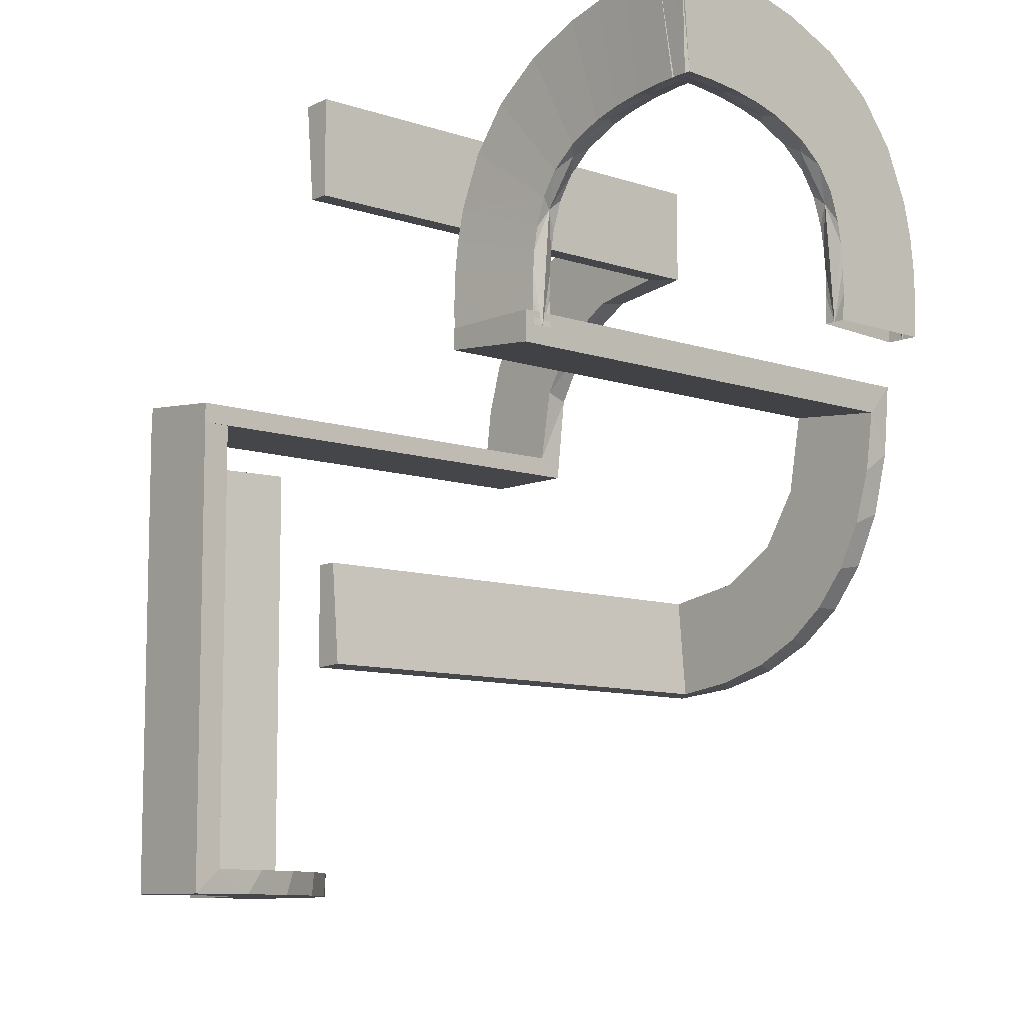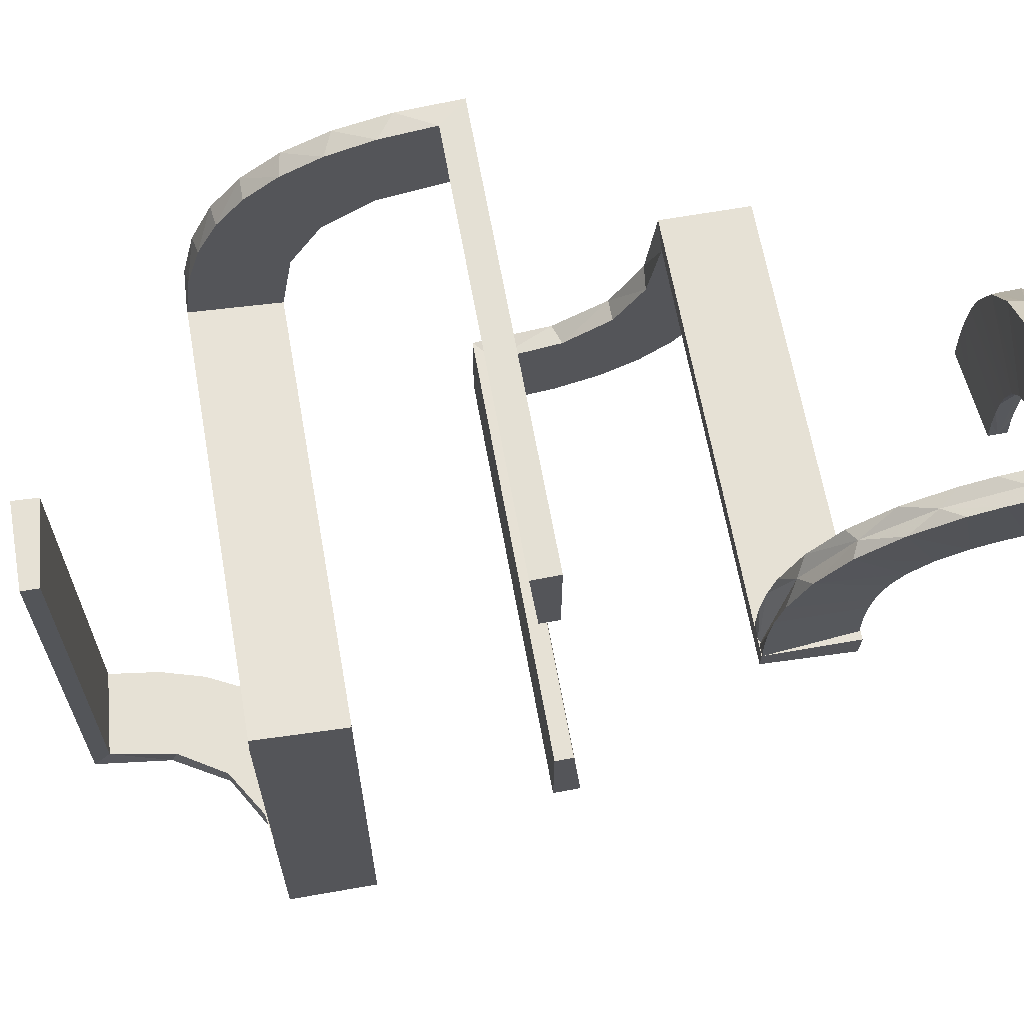
<metadata>
{"format":"obj","ext":"obj","renderer":"f3d","projection":"perspective","resolution":1024,"background":"white","views":[{"elev":-9.4,"azim":138.3,"up":"+Z"},{"elev":64.6,"azim":79.9,"up":"+Z"}]}
</metadata>
<code>
v 0 0 0.1861
v 0 0 -0.2861
v 0 0 0.2861
v 0 0 -0.1861
v 0 -0.08911 0.1752
v 0 0.2796 -0.1157
v 0 -0.2229 0.209
v 0 -0.2 -0.01389
v 0 -0.2944 0.05548
v 0 0.1296 -0.2657
v 0 0.06937 -0.2805
v 0 -0.1808 0.2419
v 0 0.1521 -0.1383
v 0 -0.3 -0.01389
v 0 0.1891 -0.07522
v 0 -0.2558 0.1669
v 0 0.2558 -0.1669
v 0 -0.1891 0.07522
v 0 0.3 0.01389
v 0 -0.1521 0.1383
v 0 0.1808 -0.2419
v 0 -0.06937 0.2805
v 0 -0.1296 0.2657
v 0 0.2944 -0.05548
v 0 0.2 0.01389
v 0 0.2229 -0.209
v 0 -0.2796 0.1157
v 0 0.08911 -0.1752
v 0.3282 0.5 0.1374
v 0.3591 -0.2245 -0.475
v 0.2989 0.4796 0.04832
v 0.4927 0.4898 0.1863
v 0.3044 0.4796 0.08941
v 0.4343 0.4796 0.1822
v 0.3831 0.4796 0.1706
v 0.4111 -0.2092 -0.475
v 0.3515 0.4796 0.156
v 0.201 0.4704 0.06298
v 0.3609 0.5 0.2682
v 0.3416 0.4898 0.1494
v 0.2259 -0.4727 -0.1188
v 0.2259 -0.4727 -0.2375
v 0.2472 -0.3145 -0.475
v 0.2646 0.5 0.2146
v 0.3008 0.5 0.07005
v 0.3951 0.5 0.2768
v 0.3135 0.4796 0.1161
v 0.4109 -0.3109 -0.5
v 0.4964 0.5 0.2362
v 0.463 0.4796 0.1851
v 0.2012 0.4704 0
v 0.2012 -0.4704 0
v 0.2012 -0.4704 -0.475
v 0.2012 -0.4704 -0.2375
v 0.3095 0.4898 0.1067
v 0.3514 0.5 0.1561
v 0.4196 0.4852 0.2804
v 0.3 -0.5 0
v 0.3 -0.5 -0.5
v 0.3 0.5 0
v 0.4074 0.4796 0.1774
v 0.4999 0.4704 0.2849
v 0.3109 -0.4109 -0.5
v 0.1833 -0.02041 0.186
v 0.1833 0.1999 -0.006515
v 0.1833 -0.1999 0.006515
v 0.1833 0.02041 -0.186
v 0.3952 0.4704 0.2756
v 0.4306 -0.2056 -0.5
v 0.25 0 0.2611
v 0.25 0 -0.2111
v 0.25 0 -0.2861
v 0.25 0 0.2361
v 0.25 0 -0.2361
v 0.25 0 0.2861
v 0.25 0 0.2111
v 0.25 0 -0.2611
v 0.25 -0.2 -0.01389
v 0.25 -0.275 -0.01389
v 0.25 0.25 0.01389
v 0.25 -0.225 -0.01389
v 0.25 -0.5 0
v 0.25 -0.5 -0.25
v 0.25 -0.5 -0.125
v 0.25 0.5 0
v 0.25 0.225 0.01389
v 0.25 -0.25 -0.01389
v 0.25 0.275 0.01389
v 0.25 0.2 0.01389
v 0.2 -0.5 0
v 0.2 -0.5 -0.5
v 0.2 -0.5 -0.25
v 0.2 0.5 0
v 0.2507 0.475 0
v 0.2507 -0.475 0
v 0.2507 -0.475 -0.1188
v 0.2507 -0.475 -0.2375
v 0.2204 -0.3704 -0.5
v 0.2988 0.5 0.04834
v 0.211 0.5 0.1252
v 0.4773 -0.2754 -0.1188
v 0.4773 -0.2754 -0.2375
v 0.2625 0.02499 -0.2354
v 0.2625 0.2246 -0.008806
v 0.2625 0.2988 -0.01568
v 0.2625 -0.2741 0.01339
v 0.2625 0.02957 -0.2849
v 0.2625 -0.02728 0.2602
v 0.2625 0.2493 -0.0111
v 0.2625 -0.0227 0.2107
v 0.2625 0.0227 -0.2107
v 0.2625 -0.2493 0.0111
v 0.2625 0.02728 -0.2602
v 0.2625 -0.02957 0.2849
v 0.2625 0.2741 -0.01339
v 0.2625 -0.2988 0.01568
v 0.2625 -0.2246 0.008806
v 0.2625 -0.02499 0.2354
v 0.5 0.4852 0.2855
v 0.2986 0.4796 0.02481
v 0.375 0 0.2611
v 0.375 0 -0.2111
v 0.375 0 0.2361
v 0.375 0 -0.2361
v 0.375 0 0.2111
v 0.375 0 -0.2611
v 0.375 -0.275 -0.01389
v 0.375 0.25 0.01389
v 0.375 -0.225 -0.01389
v 0.375 0.225 0.01389
v 0.375 -0.25 -0.01389
v 0.375 0.275 0.01389
v 0.4796 -0.3001 0
v 0.4796 -0.3001 -0.1583
v 0.4796 -0.3001 -0.3167
v 0.4796 -0.3001 -0.475
v 0.3831 0.5 0.1707
v 0.3612 0.4704 0.267
v 0.2036 0.5 0.0945
v 0.2056 -0.4306 -0.5
v 0.3093 0.5 0.2468
v 0.025 -0.2229 0.209
v 0.025 -0.02041 0.186
v 0.025 0.1865 -0.08288
v 0.025 0.2988 -0.01568
v 0.025 0.2528 -0.1716
v 0.025 -0.09678 0.1726
v 0.025 0.08889 -0.2769
v 0.025 0.02957 -0.2849
v 0.025 -0.2908 0.075
v 0.025 -0.1855 0.2389
v 0.025 0.1521 -0.1383
v 0.025 0.1999 -0.006515
v 0.025 0.1409 -0.2616
v 0.025 -0.2755 0.127
v 0.025 0.2755 -0.127
v 0.025 -0.1409 0.2616
v 0.025 -0.1999 0.006515
v 0.025 -0.1521 0.1383
v 0.025 0.1855 -0.2389
v 0.025 0.2908 -0.075
v 0.025 -0.02957 0.2849
v 0.025 -0.08889 0.2769
v 0.025 0.09678 -0.1726
v 0.025 -0.2528 0.1716
v 0.025 -0.2988 0.01568
v 0.025 -0.1865 0.08288
v 0.025 0.02041 -0.186
v 0.025 0.2229 -0.209
v 0.2754 -0.4773 -0.1188
v 0.2754 -0.4773 -0.2375
v 0.475 -0.2507 0
v 0.475 -0.2507 -0.1188
v 0.475 -0.2507 -0.2375
v 0.1988 0.5 0.03153
v 0.5 0 0.1861
v 0.5 0 -0.2861
v 0.5 0 0.2361
v 0.5 0 -0.2361
v 0.5 0 0.2861
v 0.5 0 -0.1861
v 0.5 0.02499 -0.2354
v 0.5 -0.02041 0.186
v 0.5 -0.2 0
v 0.5 -0.2 -0.01389
v 0.5 -0.2 -0.5
v 0.5 -0.275 -0.25
v 0.5 -0.275 -0.125
v 0.5 0.2988 -0.01568
v 0.5 0.2122 0.1259
v 0.5 -0.225 -0.25
v 0.5 -0.225 -0.125
v 0.5 0.25 0.01389
v 0.5 0.02957 -0.2849
v 0.5 0.3953 0.2768
v 0.5 0.4649 0.2852
v 0.5 0.201 0.06418
v 0.5 0.2493 -0.0111
v 0.5 -0.3 0
v 0.5 -0.3 -0.01389
v 0.5 -0.3 -0.5
v 0.5 -0.3 -0.25
v 0.5 0.2013 0.001204
v 0.5 0.1999 -0.006515
v 0.5 0.5 0.2861
v 0.5 0.2049 0.0954
v 0.5 -0.1999 0.006515
v 0.5 0.3 0.01389
v 0.5 -0.2493 0.0111
v 0.5 0.3613 0.2682
v 0.5 0.2334 0.1739
v 0.5 0.2655 0.2149
v 0.5 -0.02957 0.2849
v 0.5 -0.25 0
v 0.5 -0.25 -0.01389
v 0.5 -0.25 -0.25
v 0.5 -0.25 -0.125
v 0.5 0.3099 0.247
v 0.5 0.4299 0.2823
v 0.5 -0.2988 0.01568
v 0.5 0.2001 0.03265
v 0.5 0.2 0.01389
v 0.5 0.02041 -0.186
v 0.5 -0.02499 0.2354
v 0.4963 0.475 0.2356
v 0.4928 0.5 0.1864
v 0.4852 0.2007 0.001204
v 0.4852 0.2725 0.2221
v 0.4852 0.4197 0.2816
v 0.4852 0.5 0.2867
v 0.4852 0.3418 0.2621
v 0.4852 0.2235 0.1566
v 0.4927 0.4796 0.1863
v 0.3043 0.5 0.08945
v 0.4343 0.5 0.1823
v 0.4704 0.2751 0.001204
v 0.4704 0.2492 0.05461
v 0.4704 0.2801 0.09592
v 0.4704 0.3044 0.09066
v 0.4704 0.4649 0.2864
v 0.4704 0.3883 0.2253
v 0.4704 0.2324 0.1746
v 0.4704 0.361 0.2694
v 0.4704 0.2986 0.02602
v 0.4704 0.4631 0.1864
v 0.4704 0.2001 0.001204
v 0.4704 0.2111 0.1264
v 0.4704 0.3924 0.2006
v 0.4704 0.2647 0.2158
v 0.4704 0.2501 0.001204
v 0.4704 0.3094 0.248
v 0.4704 0.441 0.2345
v 0.4704 0.2989 0.04954
v 0.4704 0.3952 0.278
v 0.4704 0.4946 0.2125
v 0.4704 0.4928 0.1876
v 0.4704 0.4075 0.1787
v 0.4704 -0.2012 0
v 0.4704 -0.2012 -0.475
v 0.4704 -0.2012 -0.2375
v 0.4704 0.4344 0.1835
v 0.4704 0.3515 0.1573
v 0.4704 0.274 0.0511
v 0.4704 0.1998 0.06436
v 0.4704 0.5001 0.2873
v 0.4704 0.3009 0.07125
v 0.4704 0.4965 0.2374
v 0.4704 0.3001 0.001204
v 0.4704 0.2037 0.0957
v 0.4704 0.1989 0.03274
v 0.4704 0.4299 0.2835
v 0.4704 0.3832 0.1719
v 0.4704 0.3282 0.1386
v 0.4704 0.4416 0.2095
v 0.4704 0.3135 0.1173
v 0.4704 0.2566 0.1043
v 0.4954 0.2507 0.001204
v 0.4954 0.4964 0.2368
v 0.2048 0.4704 0.0942
v 0.2 0.4704 0.03145
v 0.2654 0.4704 0.2137
v 0.3704 -0.2204 -0.5
v 0.3099 0.4704 0.2458
v 0.2234 0.4852 0.1554
v 0.3001 -0.4796 0
v 0.3001 -0.4796 -0.1583
v 0.3001 -0.4796 -0.3167
v 0.3001 -0.4796 -0.475
v 0.3001 0.4796 0
v 0.4727 -0.2259 -0.1188
v 0.4727 -0.2259 -0.2375
v 0.4385 0.4898 0.1828
v 0.3479 -0.3479 -0.475
v 0.3479 -0.3479 -0.5
v 0.3145 -0.2472 -0.475
v 0.275 -0.5 -0.25
v 0.275 -0.5 -0.125
v 0.3887 0.4898 0.1725
v 0.2006 0.4852 0
v 0.3417 -0.02041 0.186
v 0.3417 0.1999 -0.006515
v 0.3417 -0.1999 0.006515
v 0.3417 0.02041 -0.186
v 0.4032 -0.3135 -0.475
v 0.3135 -0.4032 -0.475
v 0.225 -0.5 -0.25
v 0.225 -0.5 -0.125
v 0.4298 0.4704 0.2811
v 0.2442 -0.3192 -0.5
v 0.2245 -0.3591 -0.475
v 0.3001 0.4898 0
v 0.2333 0.4704 0.1727
v 0.2725 0.4852 0.2209
v 0.4648 0.5 0.2852
v 0.3282 0.4796 0.1373
v 0.3009 0.4796 0.07002
v 0.2323 0.5 0.1734
v 0.3134 0.5 0.1161
v 0.4648 0.4704 0.284
v 0.2121 0.4704 0.1247
v 0.2985 0.5 0.02482
v 0.463 0.5 0.1852
v 0.4298 0.5 0.2823
v 0.2771 -0.2771 -0.475
v 0.2771 -0.2771 -0.5
v 0.4806 0.3887 0.1737
v 0.4806 0.4386 0.184
v 0.4806 0.3417 0.1506
v 0.4806 0.3096 0.1079
v 0.4806 0.3001 0.001204
v 0.4806 0.4928 0.1875
v 0.3813 0.02499 -0.2354
v 0.3813 0.2246 -0.008806
v 0.3813 -0.2741 0.01339
v 0.3813 -0.02728 0.2602
v 0.3813 0.2493 -0.0111
v 0.3813 -0.0227 0.2107
v 0.3813 0.0227 -0.2107
v 0.3813 -0.2493 0.0111
v 0.3813 0.02728 -0.2602
v 0.3813 0.2741 -0.01339
v 0.3813 -0.2246 0.008806
v 0.3813 -0.02499 0.2354
v 0.1998 0.5 0.06316
v 0.3192 -0.2442 -0.5
v 0.4908 0.3002 0.001204
v 0.4908 0.4344 0.1834
v 0.4908 0.3832 0.1718
v 0.4908 0.3516 0.1572
v 0.4908 0.3136 0.1173
v 0.4908 0.4631 0.1863
v 0.4908 0.4928 0.1875
v 0.4908 0.2987 0.02601
v 0.4908 0.299 0.04952
v 0.4908 0.3045 0.09062
v 0.4908 0.4075 0.1786
v 0.4908 0.3283 0.1385
v 0.4908 0.301 0.07123
v 0.2092 -0.4111 -0.475
v 0.4074 0.5 0.1775
v 0.3417 0.4852 0.2609
f 59 63 140
f 63 294 309
f 59 140 91
f 63 309 98
f 345 325 294
f 48 345 294
f 48 201 69
f 48 282 345
f 69 282 48
f 136 304 36
f 295 304 293
f 136 36 259
f 304 295 30
f 295 293 324
f 43 324 293
f 293 305 43
f 288 359 305
f 288 53 359
f 359 310 305
f 202 134 199
f 135 134 202
f 135 202 201
f 136 201 48
f 294 293 304
f 58 285 286
f 287 58 286
f 59 58 287
f 63 305 294
f 59 288 63
f 287 288 59
f 260 184 258
f 186 184 260
f 259 36 69
f 36 30 282
f 325 345 295
f 345 282 30
f 324 43 325
f 43 310 309
f 90 92 54
f 92 53 54
f 359 53 140
f 91 53 92
f 140 98 359
f 306 307 84
f 83 84 296
f 82 58 297
f 296 297 58
f 84 82 297
f 90 82 307
f 84 307 82
f 92 90 307
f 83 296 59
f 58 59 296
f 91 83 59
f 92 306 91
f 83 91 306
f 307 306 92
f 192 191 216
f 217 216 187
f 187 201 202
f 188 187 202
f 216 201 187
f 191 186 216
f 201 216 186
f 184 186 191
f 214 217 188
f 202 199 188
f 199 214 188
f 184 192 214
f 217 214 192
f 191 192 184
f 41 42 97
f 96 97 171
f 171 288 287
f 286 171 287
f 97 288 171
f 42 53 97
f 288 97 53
f 53 42 54
f 41 54 42
f 170 286 285
f 95 170 285
f 95 41 96
f 41 95 52
f 95 96 170
f 54 41 52
f 170 171 286
f 291 290 173
f 174 173 101
f 101 133 134
f 172 133 101
f 290 258 172
f 172 173 290
f 173 172 101
f 260 258 290
f 134 102 101
f 136 102 135
f 134 135 102
f 174 102 136
f 259 291 174
f 291 259 260
f 259 174 136
f 290 291 260
f 82 95 285
f 58 82 285
f 95 90 52
f 82 90 95
f 133 214 199
f 172 184 214
f 184 172 258
f 133 172 214
f 63 98 140
f 294 325 309
f 201 186 69
f 304 30 36
f 305 310 43
f 134 133 199
f 135 201 136
f 136 48 304
f 294 304 48
f 305 293 294
f 288 305 63
f 186 260 259
f 259 69 186
f 36 282 69
f 325 295 324
f 345 30 295
f 43 309 325
f 310 98 309
f 90 54 52
f 53 91 140
f 98 310 359
f 306 84 83
f 84 297 296
f 192 216 217
f 217 187 188
f 41 97 96
f 96 171 170
f 291 173 174
f 174 101 102
f 67 168 4
f 4 168 28
f 152 13 164
f 303 67 181
f 4 181 67
f 181 223 303
f 13 152 144
f 15 144 153
f 65 25 153
f 222 301 204
f 301 222 89
f 25 65 89
f 65 301 89
f 2 11 149
f 72 2 149
f 154 148 10
f 10 21 154
f 177 72 107
f 21 26 160
f 146 169 26
f 17 6 156
f 6 24 161
f 24 19 145
f 105 145 19
f 105 208 189
f 105 19 208
f 11 4 28
f 21 28 13
f 4 11 2
f 28 21 10
f 10 11 28
f 21 13 26
f 17 26 13
f 13 15 17
f 15 25 24
f 24 6 15
f 132 88 80
f 128 80 86
f 86 25 89
f 130 86 89
f 80 25 86
f 88 19 80
f 25 80 19
f 208 19 88
f 193 128 130
f 89 222 130
f 222 193 130
f 208 132 193
f 128 193 132
f 88 132 208
f 77 126 124
f 74 124 122
f 179 181 122
f 71 122 181
f 124 179 122
f 177 179 126
f 124 126 179
f 72 177 126
f 74 71 4
f 181 4 71
f 2 74 4
f 72 77 2
f 74 2 77
f 115 341 336
f 109 336 333
f 333 204 301
f 198 204 333
f 341 189 198
f 198 336 341
f 336 198 333
f 105 189 341
f 301 104 333
f 153 104 65
f 301 65 104
f 109 104 153
f 105 341 115
f 105 115 145
f 109 145 115
f 145 109 153
f 161 145 153
f 153 144 161
f 146 152 169
f 146 156 144
f 152 146 144
f 152 164 160
f 148 164 168
f 168 149 148
f 148 154 164
f 169 152 160
f 340 113 103
f 332 103 111
f 111 168 67
f 67 303 111
f 103 168 111
f 113 107 149
f 149 103 113
f 103 149 168
f 340 107 113
f 338 303 223
f 182 338 223
f 182 340 332
f 340 182 194
f 182 332 338
f 107 340 194
f 223 181 179
f 182 179 177
f 177 194 182
f 179 182 223
f 193 204 198
f 222 204 193
f 198 189 208
f 193 198 208
f 168 164 28
f 13 28 164
f 13 144 15
f 15 153 25
f 11 148 149
f 72 149 107
f 148 11 10
f 21 160 154
f 177 107 194
f 26 169 160
f 146 26 17
f 17 156 146
f 6 161 156
f 24 145 161
f 15 6 17
f 25 19 24
f 132 80 128
f 128 86 130
f 77 124 74
f 74 122 71
f 72 126 77
f 115 336 109
f 109 333 104
f 144 156 161
f 164 154 160
f 340 103 332
f 332 111 338
f 303 338 111
f 64 143 1
f 1 143 5
f 159 20 147
f 300 64 176
f 1 176 64
f 176 183 300
f 20 159 167
f 18 167 158
f 66 8 158
f 185 302 207
f 302 185 78
f 8 66 78
f 66 302 78
f 3 22 162
f 75 3 162
f 157 163 23
f 23 12 157
f 180 75 114
f 12 7 151
f 165 142 7
f 16 27 155
f 27 9 150
f 9 14 166
f 116 166 14
f 116 200 220
f 116 14 200
f 22 1 5
f 12 5 20
f 1 22 3
f 5 12 23
f 23 22 5
f 12 20 7
f 16 7 20
f 20 18 16
f 18 8 9
f 9 27 18
f 127 79 87
f 131 87 81
f 81 8 78
f 129 81 78
f 87 8 81
f 79 14 87
f 8 87 14
f 200 14 79
f 215 131 129
f 78 185 129
f 185 215 129
f 200 127 215
f 131 215 127
f 79 127 200
f 70 121 123
f 73 123 125
f 178 176 125
f 76 125 176
f 123 178 125
f 180 178 121
f 123 121 178
f 75 180 121
f 73 76 1
f 176 1 76
f 3 73 1
f 75 70 3
f 73 3 70
f 106 334 339
f 112 339 342
f 342 207 302
f 209 207 342
f 334 220 209
f 209 339 334
f 339 209 342
f 116 220 334
f 302 117 342
f 158 117 66
f 302 66 117
f 112 117 158
f 116 334 106
f 116 106 166
f 112 166 106
f 166 112 158
f 150 166 158
f 158 167 150
f 165 159 142
f 165 155 167
f 159 165 167
f 159 147 151
f 163 147 143
f 143 162 163
f 163 157 147
f 142 159 151
f 335 108 118
f 343 118 110
f 110 143 64
f 64 300 110
f 118 143 110
f 108 114 162
f 162 118 108
f 118 162 143
f 335 114 108
f 337 300 183
f 224 337 183
f 224 335 343
f 335 224 213
f 224 343 337
f 114 335 213
f 183 176 178
f 224 178 180
f 180 213 224
f 178 224 183
f 215 207 209
f 185 207 215
f 209 220 200
f 215 209 200
f 143 147 5
f 20 5 147
f 20 167 18
f 18 158 8
f 22 163 162
f 75 162 114
f 163 22 23
f 12 151 157
f 180 114 213
f 7 142 151
f 165 7 16
f 16 155 165
f 27 150 155
f 9 166 150
f 18 27 16
f 8 14 9
f 127 87 131
f 131 81 129
f 70 123 73
f 73 125 76
f 75 121 70
f 106 339 112
f 112 342 117
f 167 155 150
f 147 157 151
f 335 118 343
f 343 110 337
f 300 337 110
f 311 60 321
f 45 311 99
f 321 99 311
f 55 311 45
f 318 55 234
f 234 55 45
f 29 55 318
f 120 289 311
f 316 31 311
f 120 311 31
f 47 33 55
f 316 55 33
f 55 315 47
f 40 315 55
f 55 316 311
f 40 55 29
f 56 137 298
f 40 298 37
f 298 137 360
f 29 56 40
f 292 298 360
f 322 292 235
f 226 32 322
f 292 34 61
f 35 298 61
f 292 32 50
f 322 32 292
f 34 292 50
f 298 292 61
f 315 40 37
f 94 289 120
f 94 120 31
f 316 33 279
f 47 315 312
f 33 47 320
f 31 316 38
f 51 94 280
f 38 280 94
f 31 38 94
f 35 138 283
f 61 68 138
f 225 34 50
f 50 233 225
f 34 308 68
f 308 34 225
f 283 281 37
f 225 62 319
f 319 308 225
f 299 51 280
f 279 299 38
f 280 38 299
f 284 299 279
f 312 284 320
f 320 284 279
f 313 284 312
f 175 93 299
f 139 344 299
f 175 299 344
f 317 100 284
f 139 284 100
f 44 317 313
f 284 139 299
f 361 283 138
f 313 361 141
f 361 313 283
f 361 138 68
f 57 361 68
f 319 57 308
f 308 57 68
f 62 119 319
f 141 361 39
f 361 57 46
f 46 57 323
f 323 57 314
f 119 314 57
f 119 205 314
f 119 57 319
f 85 93 175
f 85 175 344
f 139 100 234
f 317 44 29
f 100 317 318
f 344 139 45
f 60 85 321
f 99 321 85
f 344 99 85
f 39 137 141
f 46 360 39
f 49 323 314
f 314 205 49
f 323 235 46
f 235 323 49
f 56 29 44
f 49 226 322
f 322 235 49
f 56 298 40
f 298 35 37
f 292 360 235
f 32 233 50
f 33 320 279
f 315 281 312
f 47 312 320
f 316 279 38
f 35 283 37
f 61 138 35
f 34 68 61
f 281 315 37
f 313 312 281
f 317 284 313
f 313 141 44
f 313 281 283
f 361 46 39
f 139 234 45
f 317 29 318
f 100 318 234
f 344 45 99
f 137 56 141
f 360 137 39
f 235 360 46
f 56 44 141
f 330 268 244
f 266 330 253
f 244 253 330
f 329 330 266
f 275 329 239
f 239 329 266
f 273 329 275
f 353 346 330
f 358 354 330
f 353 330 354
f 350 355 329
f 358 329 355
f 329 357 350
f 328 357 329
f 329 358 330
f 328 329 273
f 262 272 326
f 328 326 349
f 326 272 257
f 273 262 328
f 327 326 257
f 245 327 261
f 256 331 245
f 327 347 356
f 348 326 356
f 327 331 351
f 245 331 327
f 347 327 351
f 326 327 356
f 357 328 349
f 277 346 353
f 354 277 353
f 197 277 354
f 358 355 206
f 354 358 197
f 355 350 190
f 277 221 203
f 277 197 221
f 212 211 357
f 357 349 212
f 348 210 218
f 347 219 195
f 278 351 352
f 278 347 351
f 356 195 210
f 196 219 278
f 278 205 196
f 278 219 347
f 227 203 221
f 206 227 197
f 221 197 227
f 232 227 206
f 211 232 190
f 190 232 206
f 228 232 211
f 270 246 227
f 269 264 227
f 270 227 264
f 242 247 232
f 269 232 247
f 249 242 228
f 232 269 227
f 231 218 210
f 228 231 251
f 231 228 218
f 231 210 195
f 229 231 195
f 196 229 219
f 219 229 195
f 205 230 196
f 251 231 243
f 231 229 254
f 254 229 271
f 271 229 240
f 230 240 229
f 230 265 240
f 230 229 196
f 263 236 250
f 238 263 237
f 274 248 241
f 255 274 252
f 250 246 270
f 270 237 250
f 237 270 264
f 237 264 269
f 247 276 269
f 242 276 247
f 276 237 269
f 249 276 242
f 236 263 244
f 263 253 244
f 253 263 266
f 263 238 266
f 273 275 238
f 238 239 266
f 238 275 239
f 276 273 238
f 241 276 249
f 241 251 243
f 252 241 254
f 243 254 241
f 276 241 273
f 252 271 240
f 267 252 240
f 248 262 241
f 248 272 262
f 248 257 272
f 248 274 261
f 274 255 245
f 274 245 261
f 262 326 328
f 326 348 349
f 327 257 261
f 331 352 351
f 355 190 206
f 358 206 197
f 350 211 190
f 211 350 357
f 349 218 212
f 348 218 349
f 347 195 356
f 356 210 348
f 228 211 212
f 242 232 228
f 228 251 249
f 228 212 218
f 231 254 243
f 263 250 237
f 238 237 276
f 274 241 252
f 255 252 267
f 236 244 268
f 241 249 251
f 252 254 271
f 241 262 273
f 267 240 265
f 248 261 257
f 255 256 245

</code>
